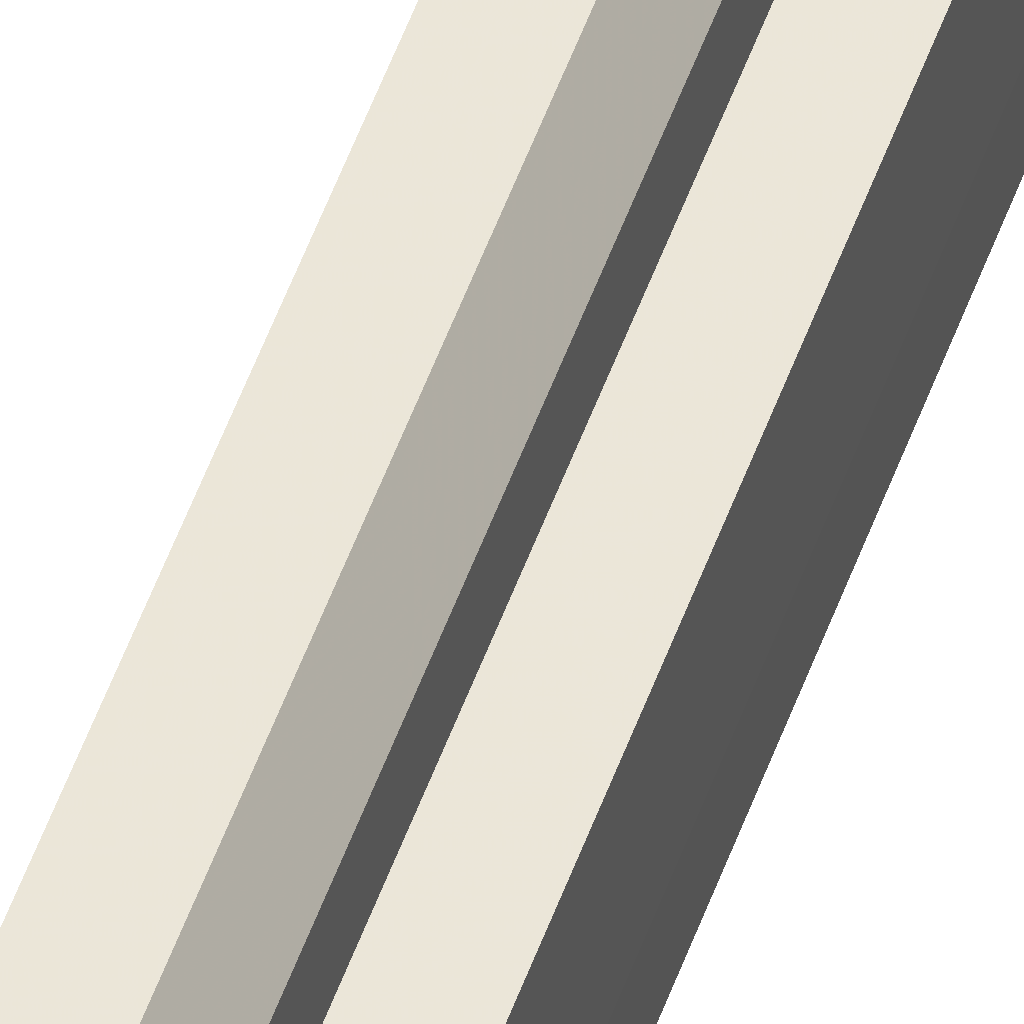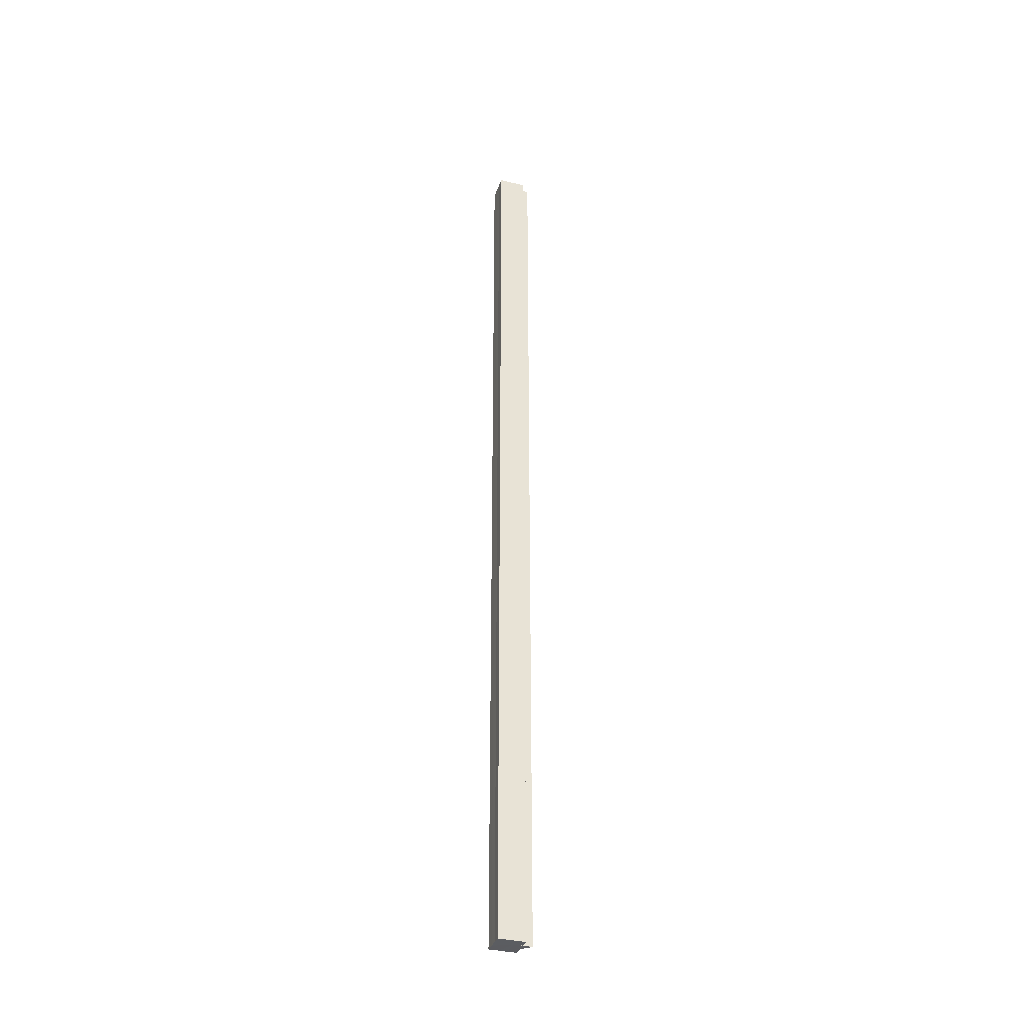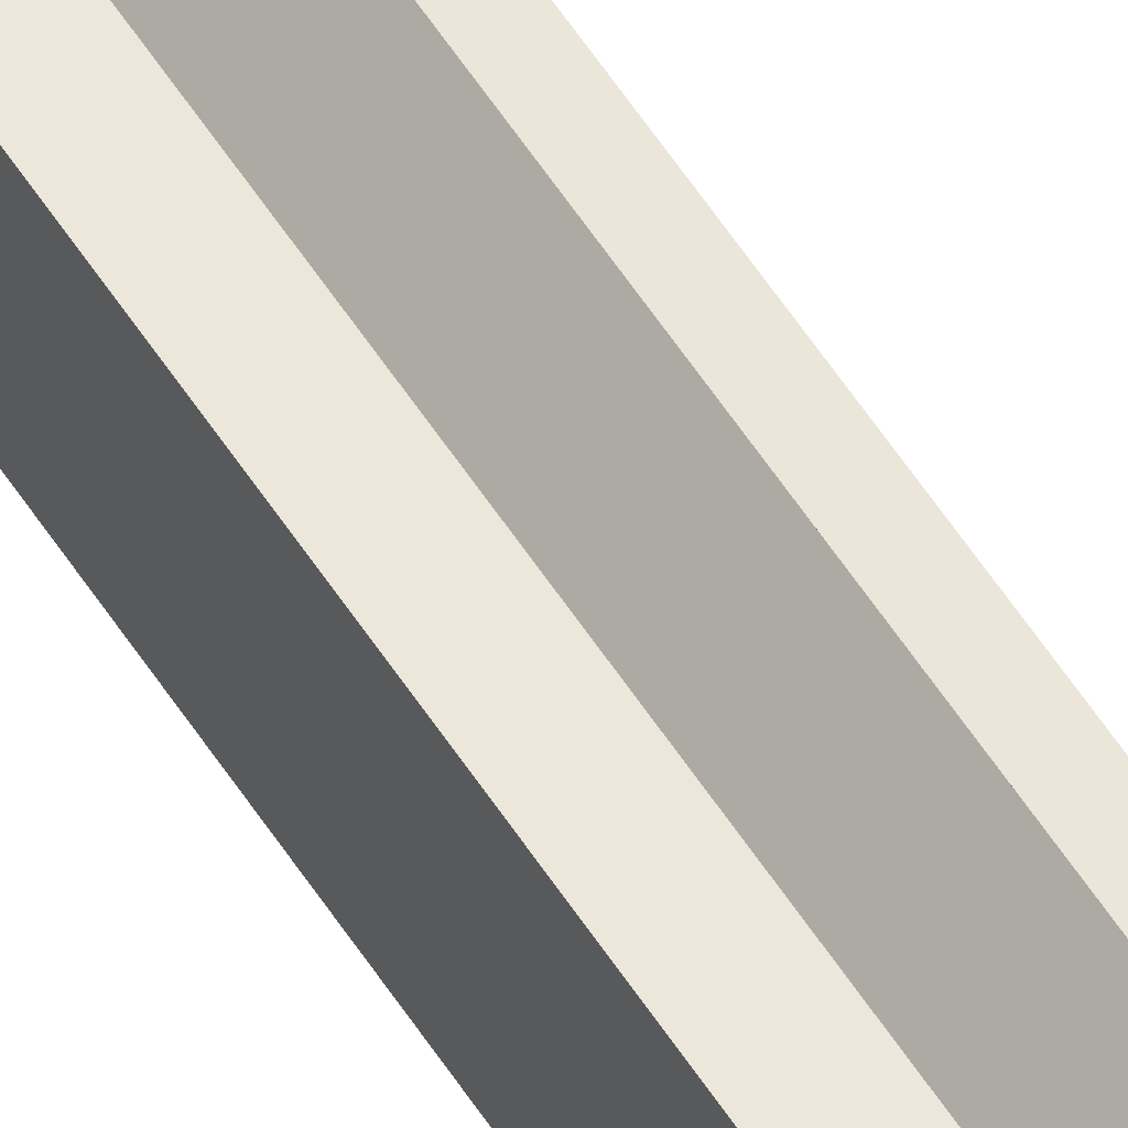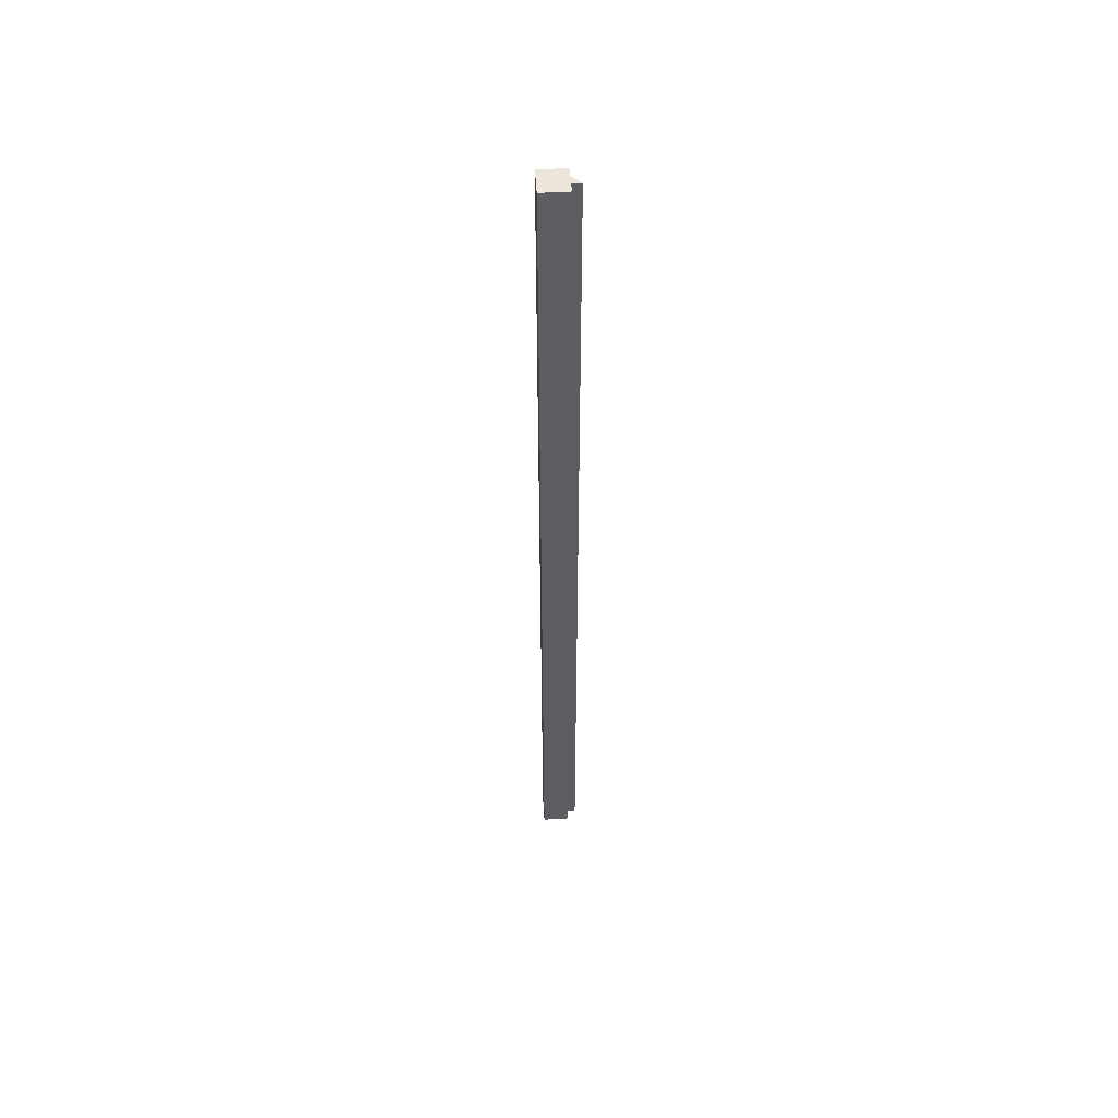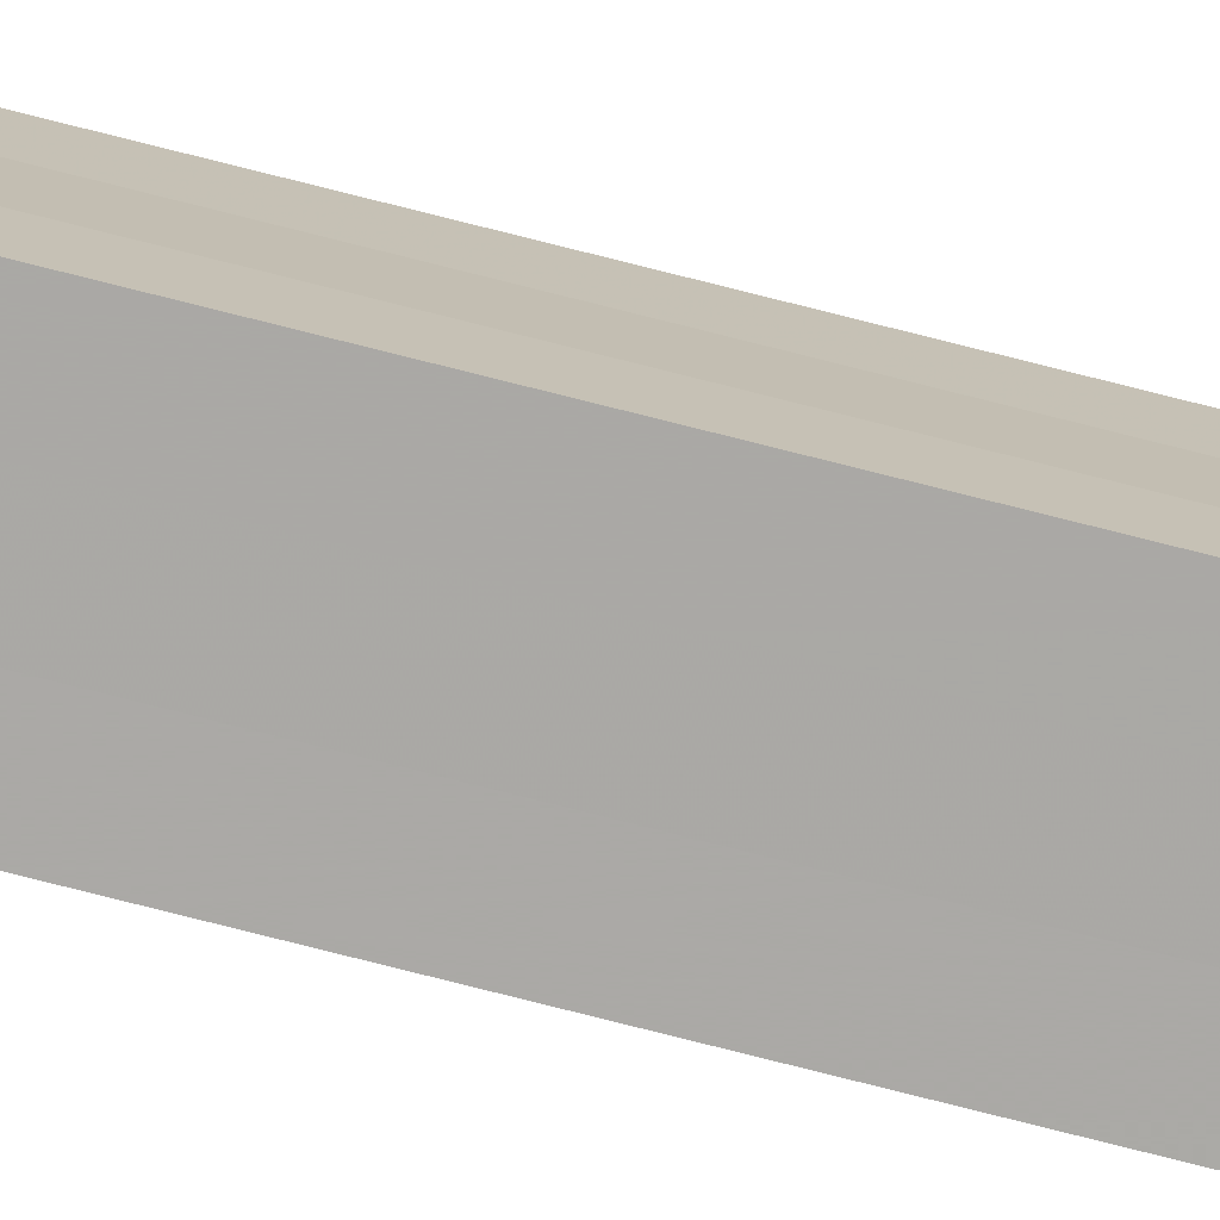
<metadata>
{"format":"obj","ext":"obj","renderer":"f3d","projection":"perspective","resolution":1024,"background":"white","views":[{"elev":46.6,"azim":17.8,"up":"+Y"},{"elev":-35.6,"azim":72.1,"up":"+Z"},{"elev":54.0,"azim":-31.4,"up":"+Y"},{"elev":52.6,"azim":86.1,"up":"+Z"},{"elev":-75.3,"azim":75.7,"up":"+Y"}]}
</metadata>
<code>
o 3804
v 2156 1891 17
v 2156 1891 17
v 2156 1891 18.07
v 2156 1891 17
v 2156 1891 18.07
v 2156 1891 17
v 2156 1891 18.07
v 2156 1891 17
v 2156 1891 18.07
v 2156 1891 17
v 2156 1891 18.07
v 2156 1891 17
v 2156 1891 18.07
v 2156 1891 17
v 2156 1891 17
v 2156 1891 17
v 2156 1891 17
v 2156 1891 17
v 2156 1891 17
v 2156 1891 17
v 2156 1891 18.07
v 2156 1891 18.07
v 2156 1891 17
v 2156 1891 18.07
v 2156 1891 17
v 2156 1891 17
v 2156 1891 18.07
v 2156 1891 17
v 2156 1891 17
v 2156 1891 17
v 2156 1891 17
v 2156 1891 17
v 2156 1891 17
v 2156 1891 17
v 2156 1891 18.07
v 2156 1891 18.07
v 2156 1891 17
v 2156 1891 18.07
v 2156 1891 17
v 2156 1891 18.07
v 2156 1891 18.07
v 2156 1891 17
v 2156 1891 17
v 2156 1891 17
v 2156 1891 17
v 2156 1891 18.07
v 2156 1891 18.07
v 2156 1891 18.07
v 2156 1891 18.07
v 2156 1891 18.07
v 2156 1891 18.07
v 2156 1891 18.07
v 2156 1891 18.07
v 2156 1891 18.07
v 2156 1891 18.07
v 2156 1891 18.07
v 2156 1891 18.07
v 2156 1891 18.07
v 2156 1891 18.07
v 2156 1891 18.07
v 2156 1891 18.07
v 2156 1891 17
v 2156 1891 17
v 2156 1891 18.07
v 2156 1891 17
v 2156 1891 18.07
v 2156 1891 17
v 2156 1891 18.07
v 2156 1891 17
v 2156 1891 18.07
v 2156 1891 17
v 2156 1891 18.07
v 2156 1891 18.07
v 2156 1891 17
v 2156 1891 17
v 2156 1891 18.07
v 2156 1891 18.07
v 2156 1891 17
v 2156 1891 17
v 2156 1891 18.07
f 1 2 3
f 4 1 5
f 6 4 7
f 7 8 9
f 9 10 11
f 11 12 13
f 14 12 15
f 14 16 12
f 14 15 17
f 14 18 16
f 14 17 19
f 14 20 18
f 21 19 22
f 14 19 23
f 24 25 21
f 14 23 26
f 27 28 24
f 14 29 20
f 30 31 27
f 14 26 32
f 14 32 33
f 14 33 34
f 35 32 36
f 31 37 38
f 37 39 40
f 41 42 35
f 43 44 41
f 44 45 46
f 47 34 48
f 49 48 50
f 49 50 51
f 49 51 52
f 49 52 53
f 49 53 54
f 49 54 55
f 49 55 56
f 49 56 57
f 49 57 58
f 49 58 59
f 49 59 60
f 49 60 61
f 62 63 64
f 63 65 66
f 65 67 68
f 64 69 70
f 70 71 72
f 72 20 73
f 74 75 76
f 76 29 77
f 78 79 80

</code>
